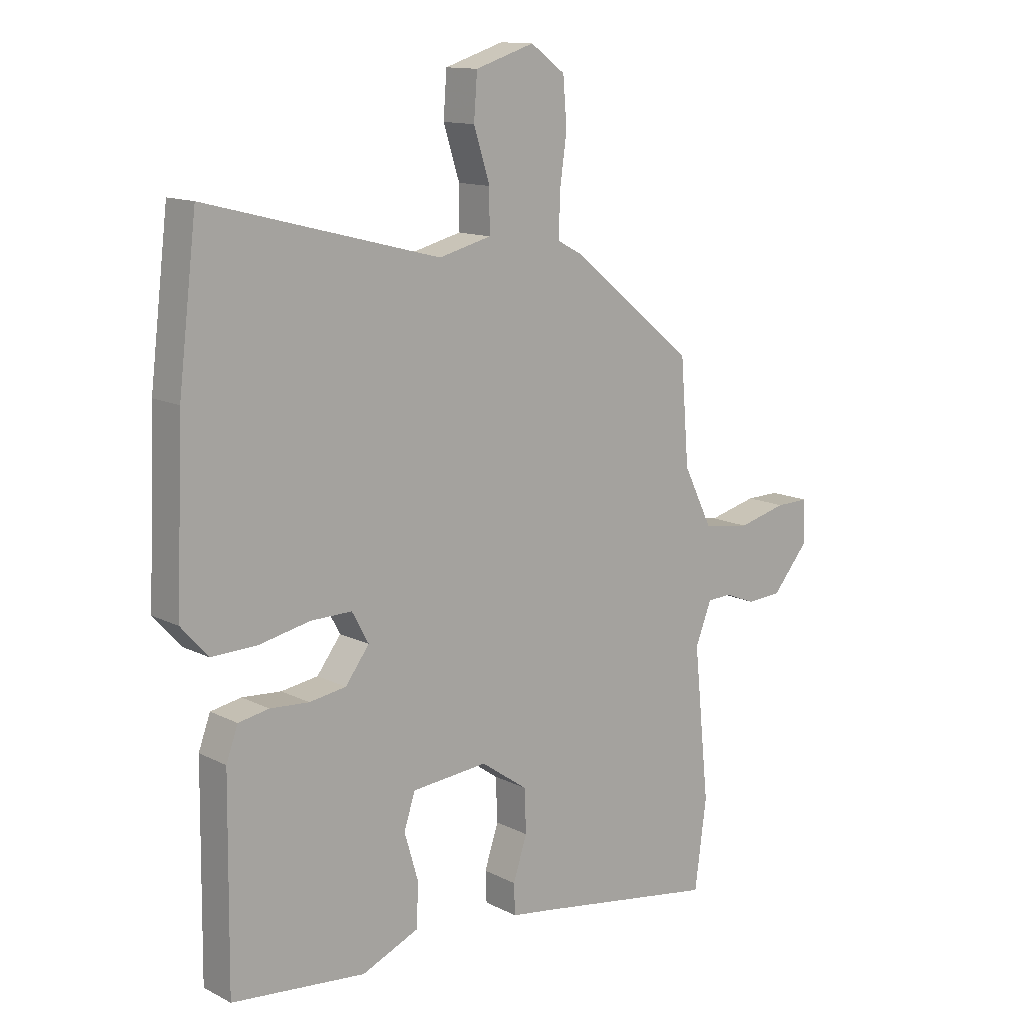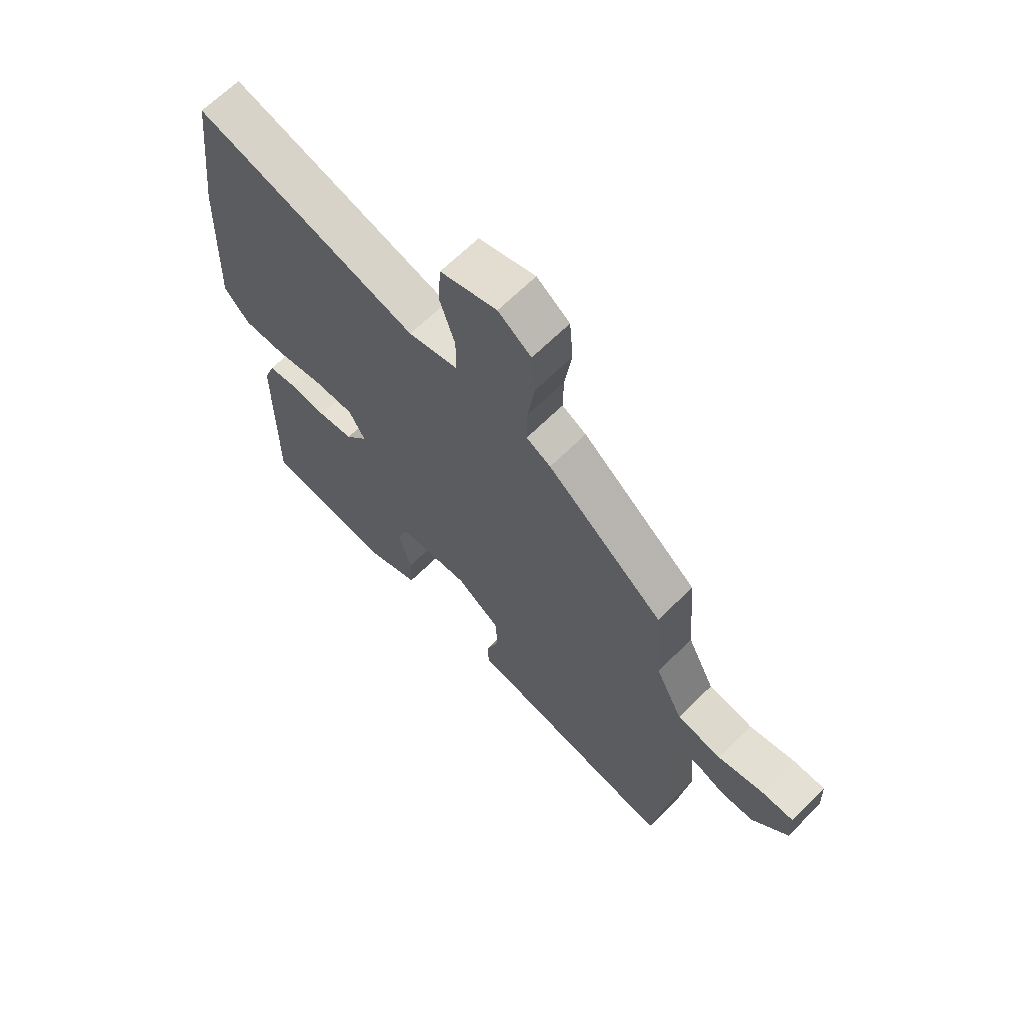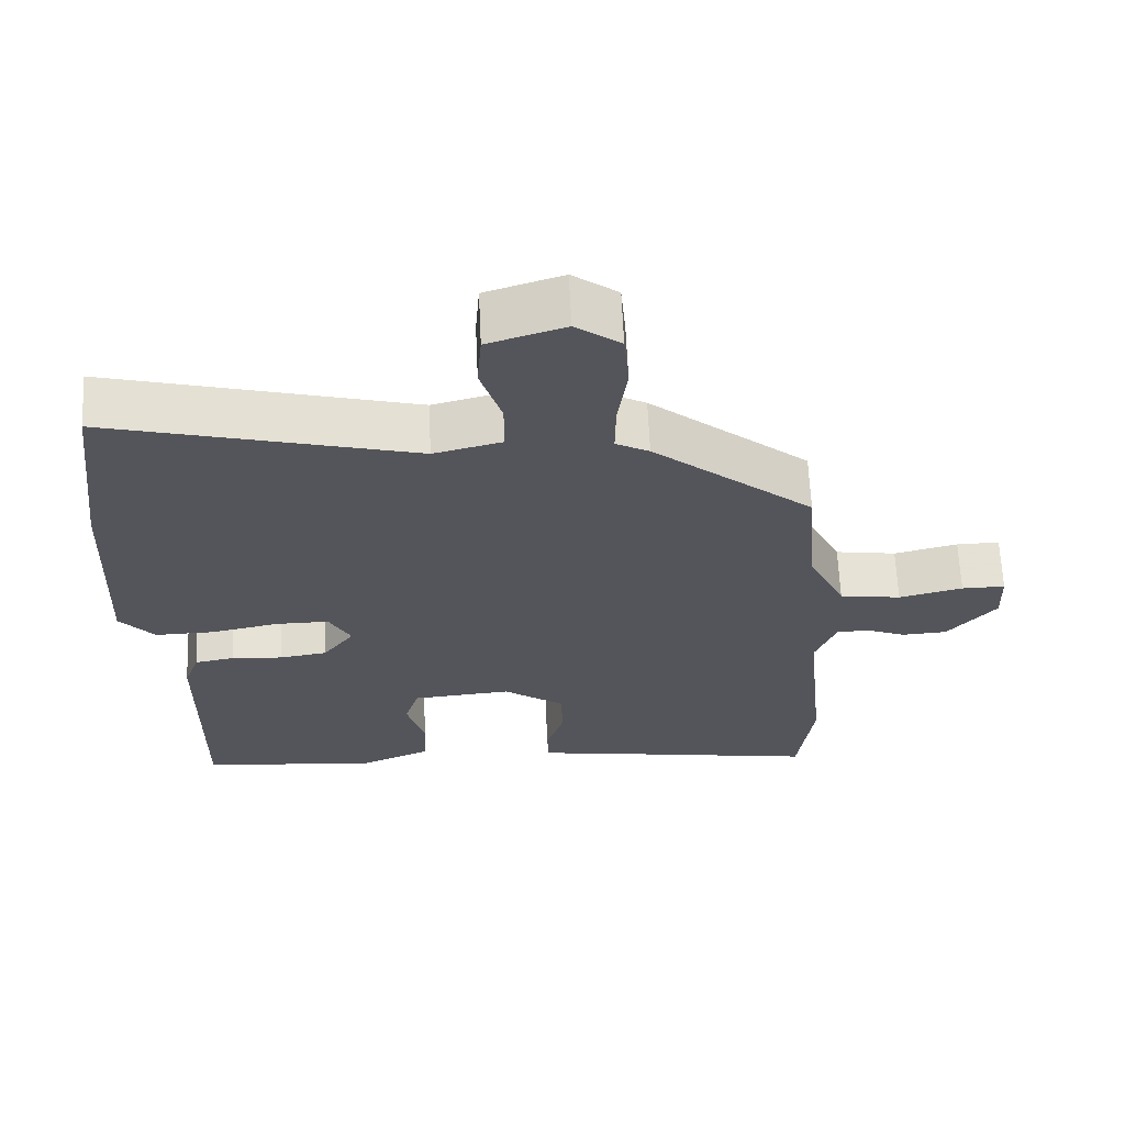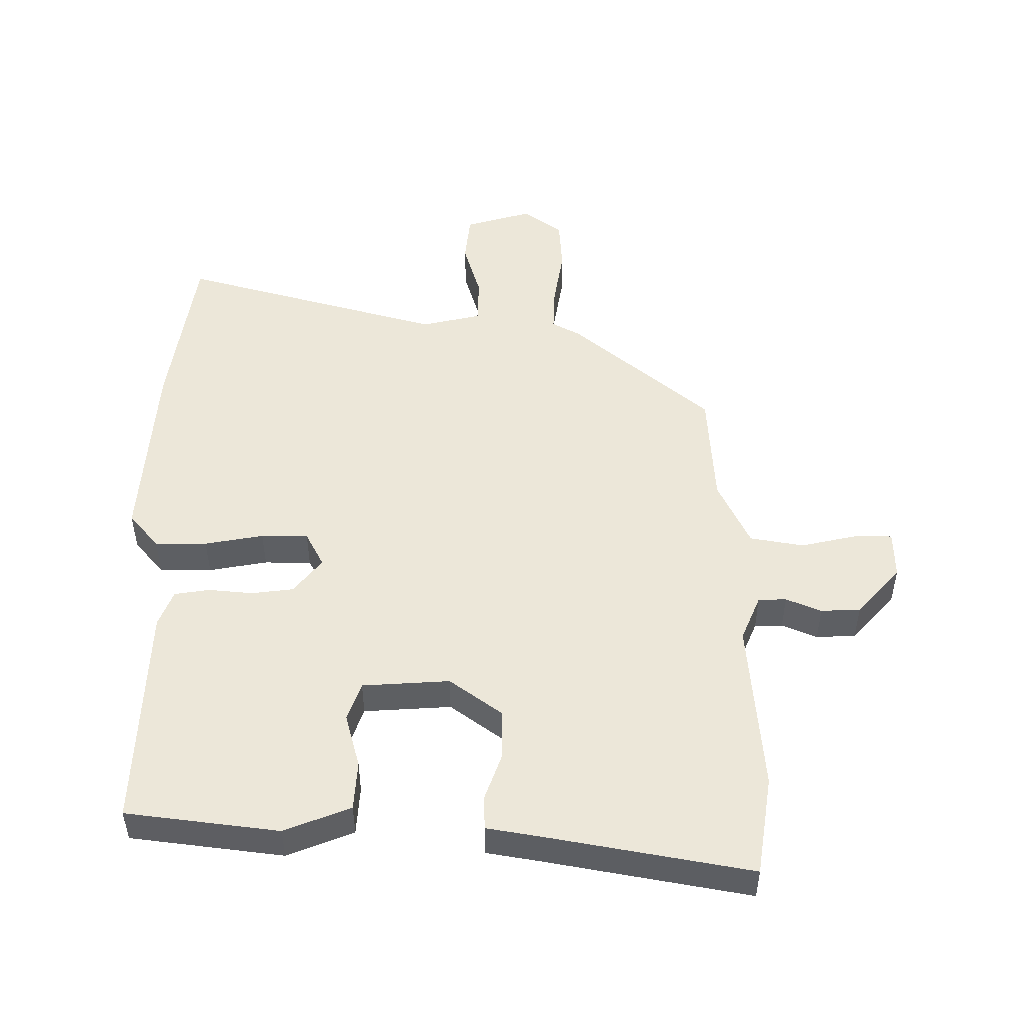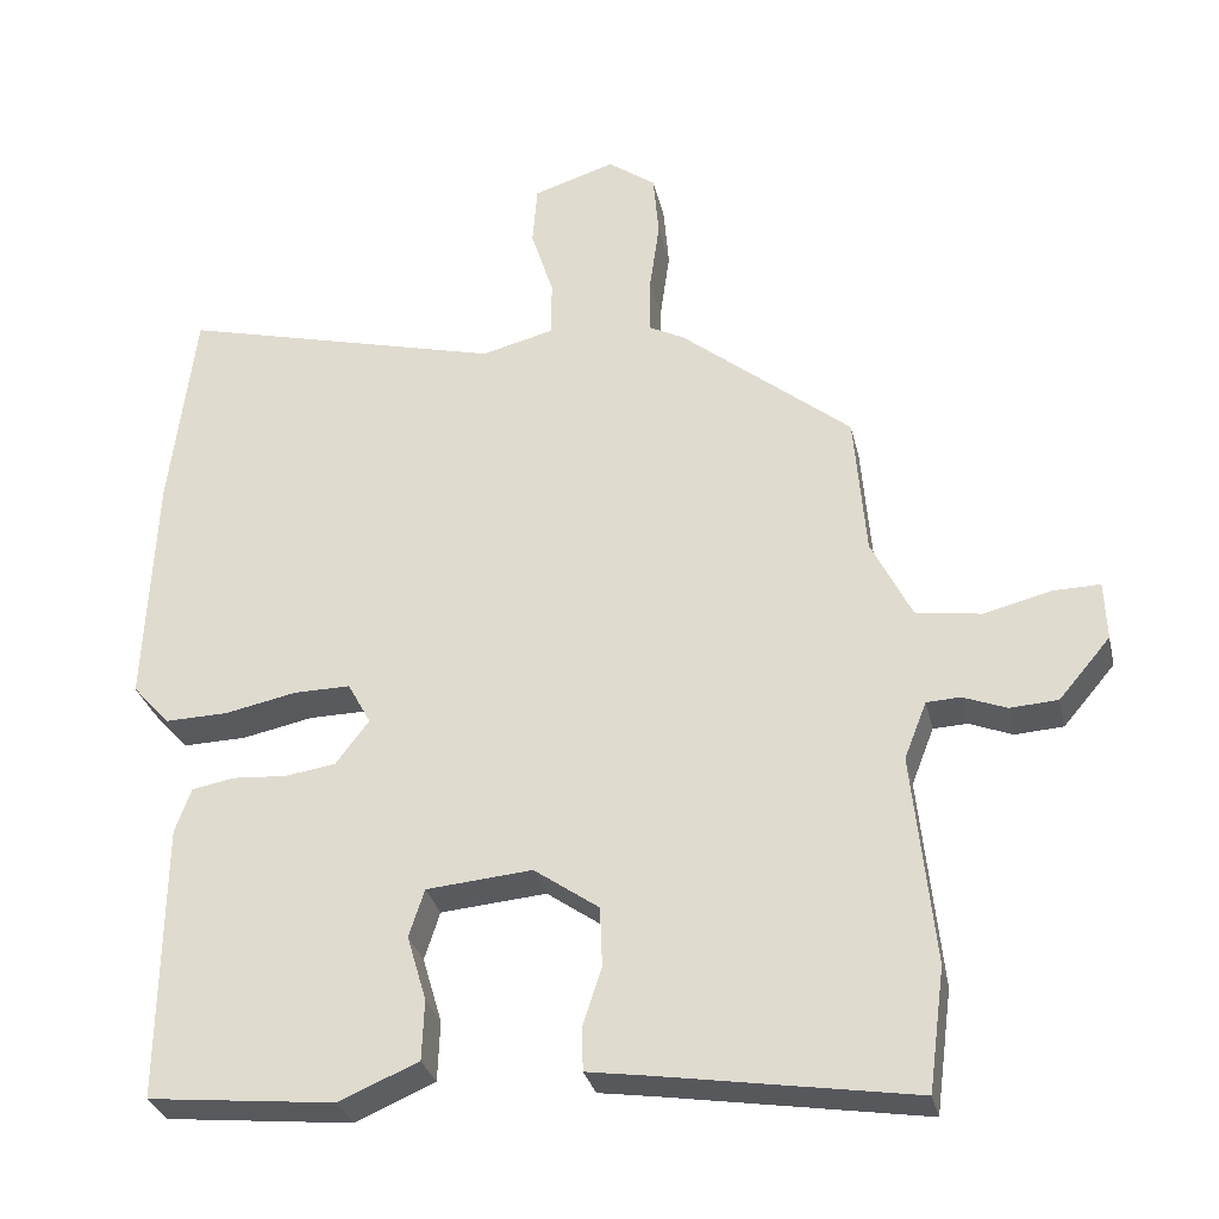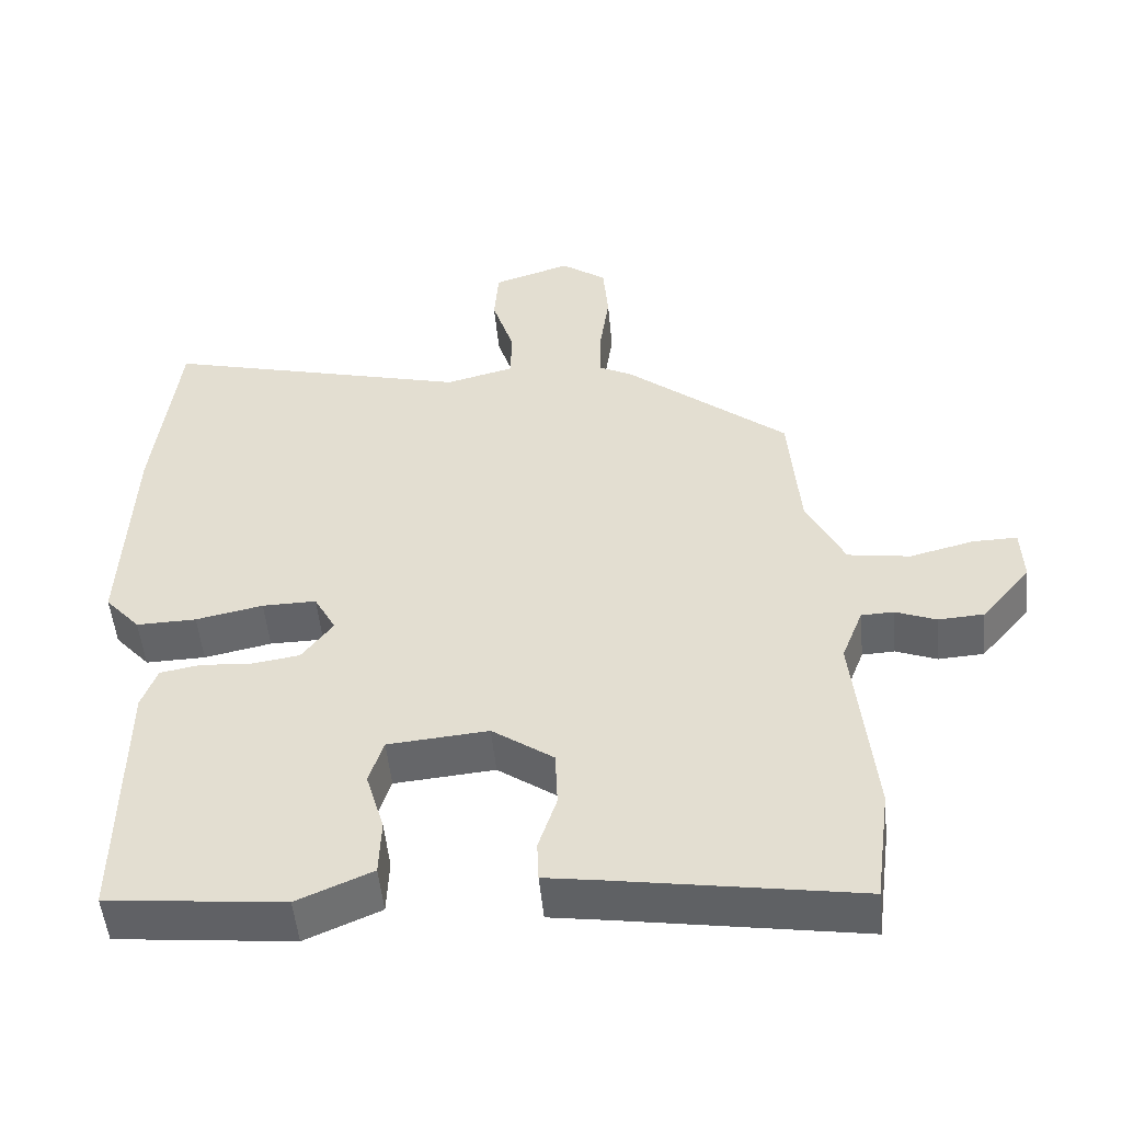
<metadata>
{"format":"obj","ext":"obj","renderer":"f3d","projection":"perspective","resolution":1024,"background":"white","views":[{"elev":12.9,"azim":139.2,"up":"+Z"},{"elev":66.5,"azim":-134.7,"up":"+Z"},{"elev":64.7,"azim":177.4,"up":"+Z"},{"elev":49.7,"azim":-178.5,"up":"+Y"},{"elev":-30.7,"azim":-167.3,"up":"+Z"},{"elev":-50.9,"azim":-174.5,"up":"+Z"}]}
</metadata>
<code>
v -0.489 0.07 -0.582
v -0.51 0.07 -0.423
v -0.482 0.07 -0.149
v -0.511 0.07 -0.075
v -0.555 0.07 -0.073
v -0.611 0.07 -0.095
v -0.673 0.07 -0.091
v -0.74 0.07 -0.012
v -0.737 0.07 0.064
v -0.677 0.07 0.063
v -0.589 0.07 0.041
v -0.504 0.07 0.054
v -0.452 0.07 0.159
v -0.437 0.07 0.344
v -0.216 0.07 0.524
v -0.17 0.07 0.548
v -0.171 0.07 0.621
v -0.184 0.07 0.714
v -0.177 0.07 0.798
v -0.115 0.07 0.843
v -0.009 0.07 0.809
v -0.003 0.07 0.73
v -0.032 0.07 0.639
v -0.032 0.07 0.565
v 0.062 0.07 0.541
v 0.482 0.07 0.649
v 0.515 0.07 0.377
v 0.528 0.07 0.071
v 0.48 0.07 0.017
v 0.398 0.07 0.019
v 0.306 0.07 0.038
v 0.232 0.07 0.039
v 0.202 0.07 -0.016
v 0.245 0.07 -0.073
v 0.311 0.07 -0.083
v 0.381 0.07 -0.078
v 0.436 0.07 -0.088
v 0.457 0.07 -0.146
v 0.461 0.07 -0.506
v 0.22 0.07 -0.531
v 0.117 0.07 -0.487
v 0.114 0.07 -0.409
v 0.139 0.07 -0.324
v 0.119 0.07 -0.262
v -0.018 0.07 -0.25
v -0.102 0.07 -0.309
v -0.105 0.07 -0.387
v -0.08 0.07 -0.463
v -0.082 0.07 -0.518
v -0.163 0.07 -0.53
v -0.489 0 -0.582
v -0.51 0 -0.423
v -0.482 0 -0.149
v -0.511 0 -0.075
v -0.555 0 -0.073
v -0.611 0 -0.095
v -0.673 0 -0.091
v -0.74 0 -0.012
v -0.737 0 0.064
v -0.677 0 0.063
v -0.589 0 0.041
v -0.504 0 0.054
v -0.452 0 0.159
v -0.437 0 0.344
v -0.216 0 0.524
v -0.17 0 0.548
v -0.171 0 0.621
v -0.184 0 0.714
v -0.177 0 0.798
v -0.115 0 0.843
v -0.009 0 0.809
v -0.003 0 0.73
v -0.032 0 0.639
v -0.032 0 0.565
v 0.062 0 0.541
v 0.482 0 0.649
v 0.515 0 0.377
v 0.528 0 0.071
v 0.48 0 0.017
v 0.398 0 0.019
v 0.306 0 0.038
v 0.232 0 0.039
v 0.202 0 -0.016
v 0.245 0 -0.073
v 0.311 0 -0.083
v 0.381 0 -0.078
v 0.436 0 -0.088
v 0.457 0 -0.146
v 0.461 0 -0.506
v 0.22 0 -0.531
v 0.117 0 -0.487
v 0.114 0 -0.409
v 0.139 0 -0.324
v 0.119 0 -0.262
v -0.018 0 -0.25
v -0.102 0 -0.309
v -0.105 0 -0.387
v -0.08 0 -0.463
v -0.082 0 -0.518
v -0.163 0 -0.53
f 47 48 49 50
f 46 47 50 1
f 40 41 42 43
f 40 43 44
f 39 40 44
f 38 39 44
f 35 36 37 38
f 34 35 38 44
f 33 34 44 45
f 28 29 30 31
f 28 31 32
f 25 26 27 28
f 24 25 28 32
f 20 21 22 23
f 20 23 24
f 17 18 19 20
f 16 17 20 24
f 13 14 15 16
f 12 13 16 24
f 8 9 10 11
f 8 11 12
f 5 6 7 8
f 4 5 8 12
f 3 4 12 24
f 46 1 2 3
f 32 33 45 46
f 3 24 32 46
f 100 99 98 97
f 51 100 97 96
f 93 92 91 90
f 94 93 90
f 94 90 89
f 94 89 88
f 88 87 86 85
f 94 88 85 84
f 95 94 84 83
f 81 80 79 78
f 82 81 78
f 78 77 76 75
f 82 78 75 74
f 73 72 71 70
f 74 73 70
f 70 69 68 67
f 74 70 67 66
f 66 65 64 63
f 74 66 63 62
f 61 60 59 58
f 62 61 58
f 58 57 56 55
f 62 58 55 54
f 74 62 54 53
f 53 52 51 96
f 96 95 83 82
f 96 82 74 53
f 1 51 52 2
f 2 52 53 3
f 3 53 54 4
f 4 54 55 5
f 5 55 56 6
f 6 56 57 7
f 7 57 58 8
f 8 58 59 9
f 9 59 60 10
f 10 60 61 11
f 11 61 62 12
f 12 62 63 13
f 13 63 64 14
f 14 64 65 15
f 15 65 66 16
f 16 66 67 17
f 17 67 68 18
f 18 68 69 19
f 19 69 70 20
f 20 70 71 21
f 21 71 72 22
f 22 72 73 23
f 23 73 74 24
f 24 74 75 25
f 25 75 76 26
f 26 76 77 27
f 27 77 78 28
f 28 78 79 29
f 29 79 80 30
f 30 80 81 31
f 31 81 82 32
f 32 82 83 33
f 33 83 84 34
f 34 84 85 35
f 35 85 86 36
f 36 86 87 37
f 37 87 88 38
f 38 88 89 39
f 39 89 90 40
f 40 90 91 41
f 41 91 92 42
f 42 92 93 43
f 43 93 94 44
f 44 94 95 45
f 45 95 96 46
f 46 96 97 47
f 47 97 98 48
f 48 98 99 49
f 49 99 100 50
f 50 100 51 1

</code>
